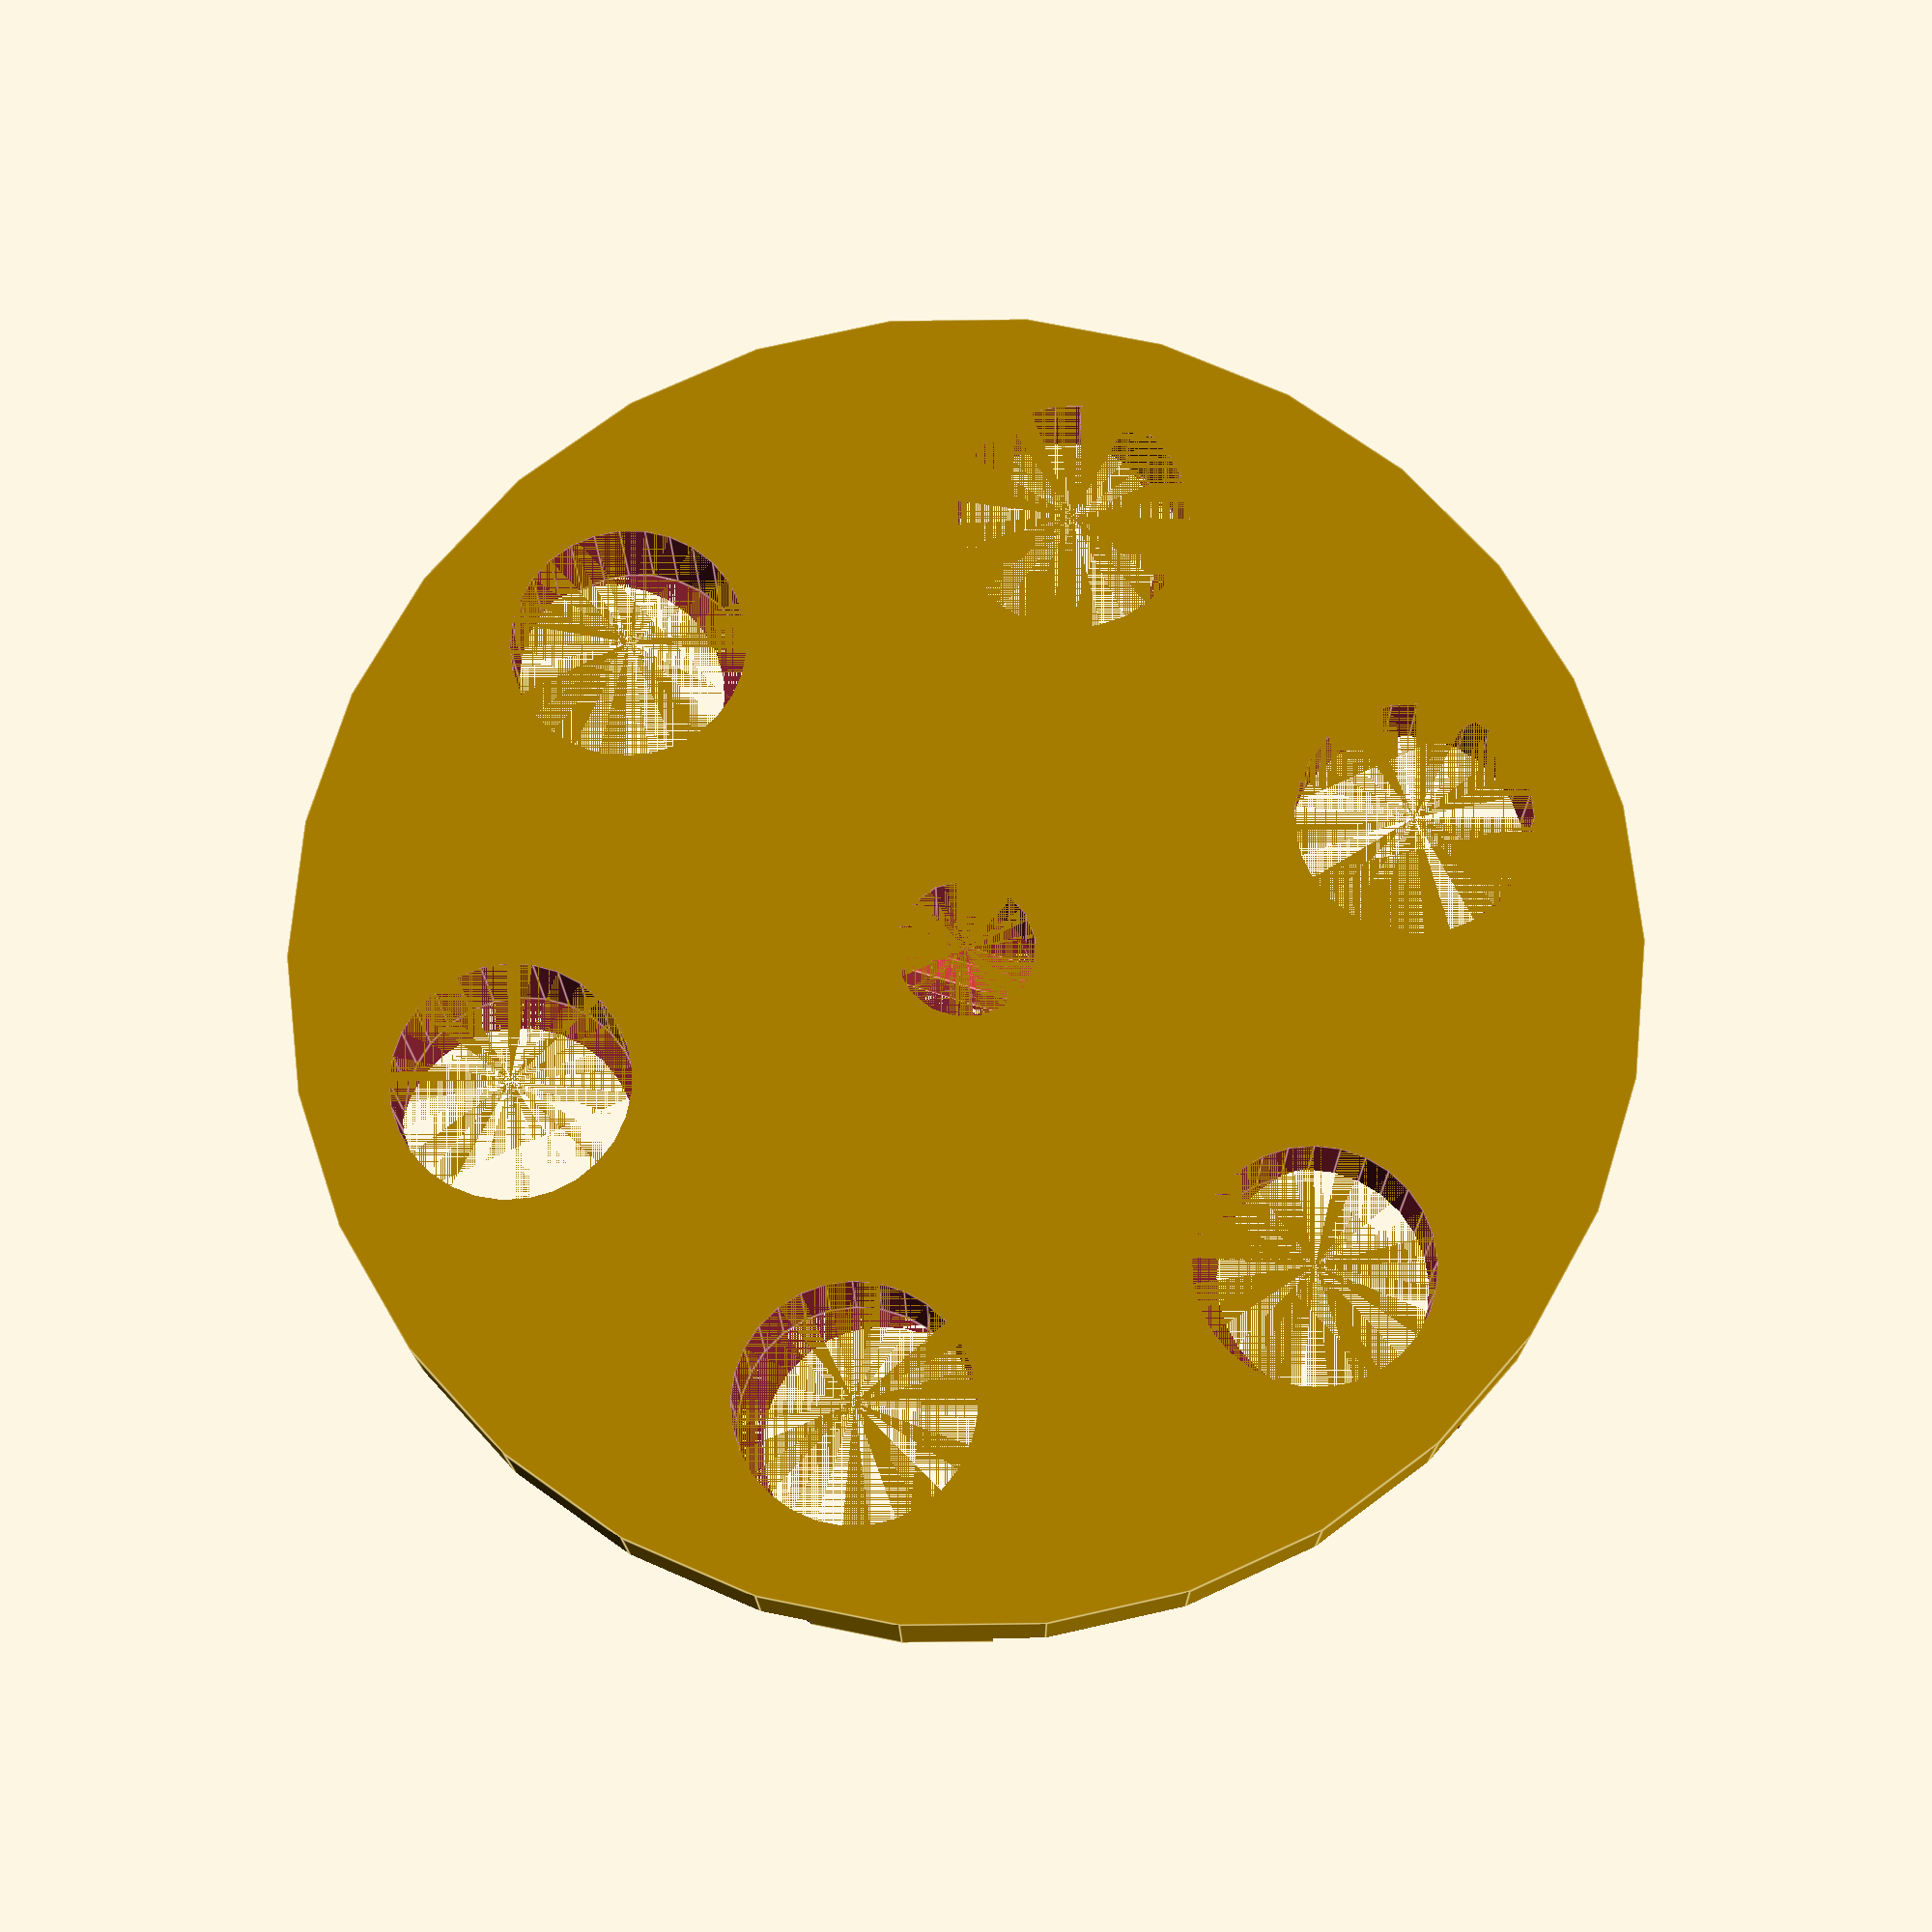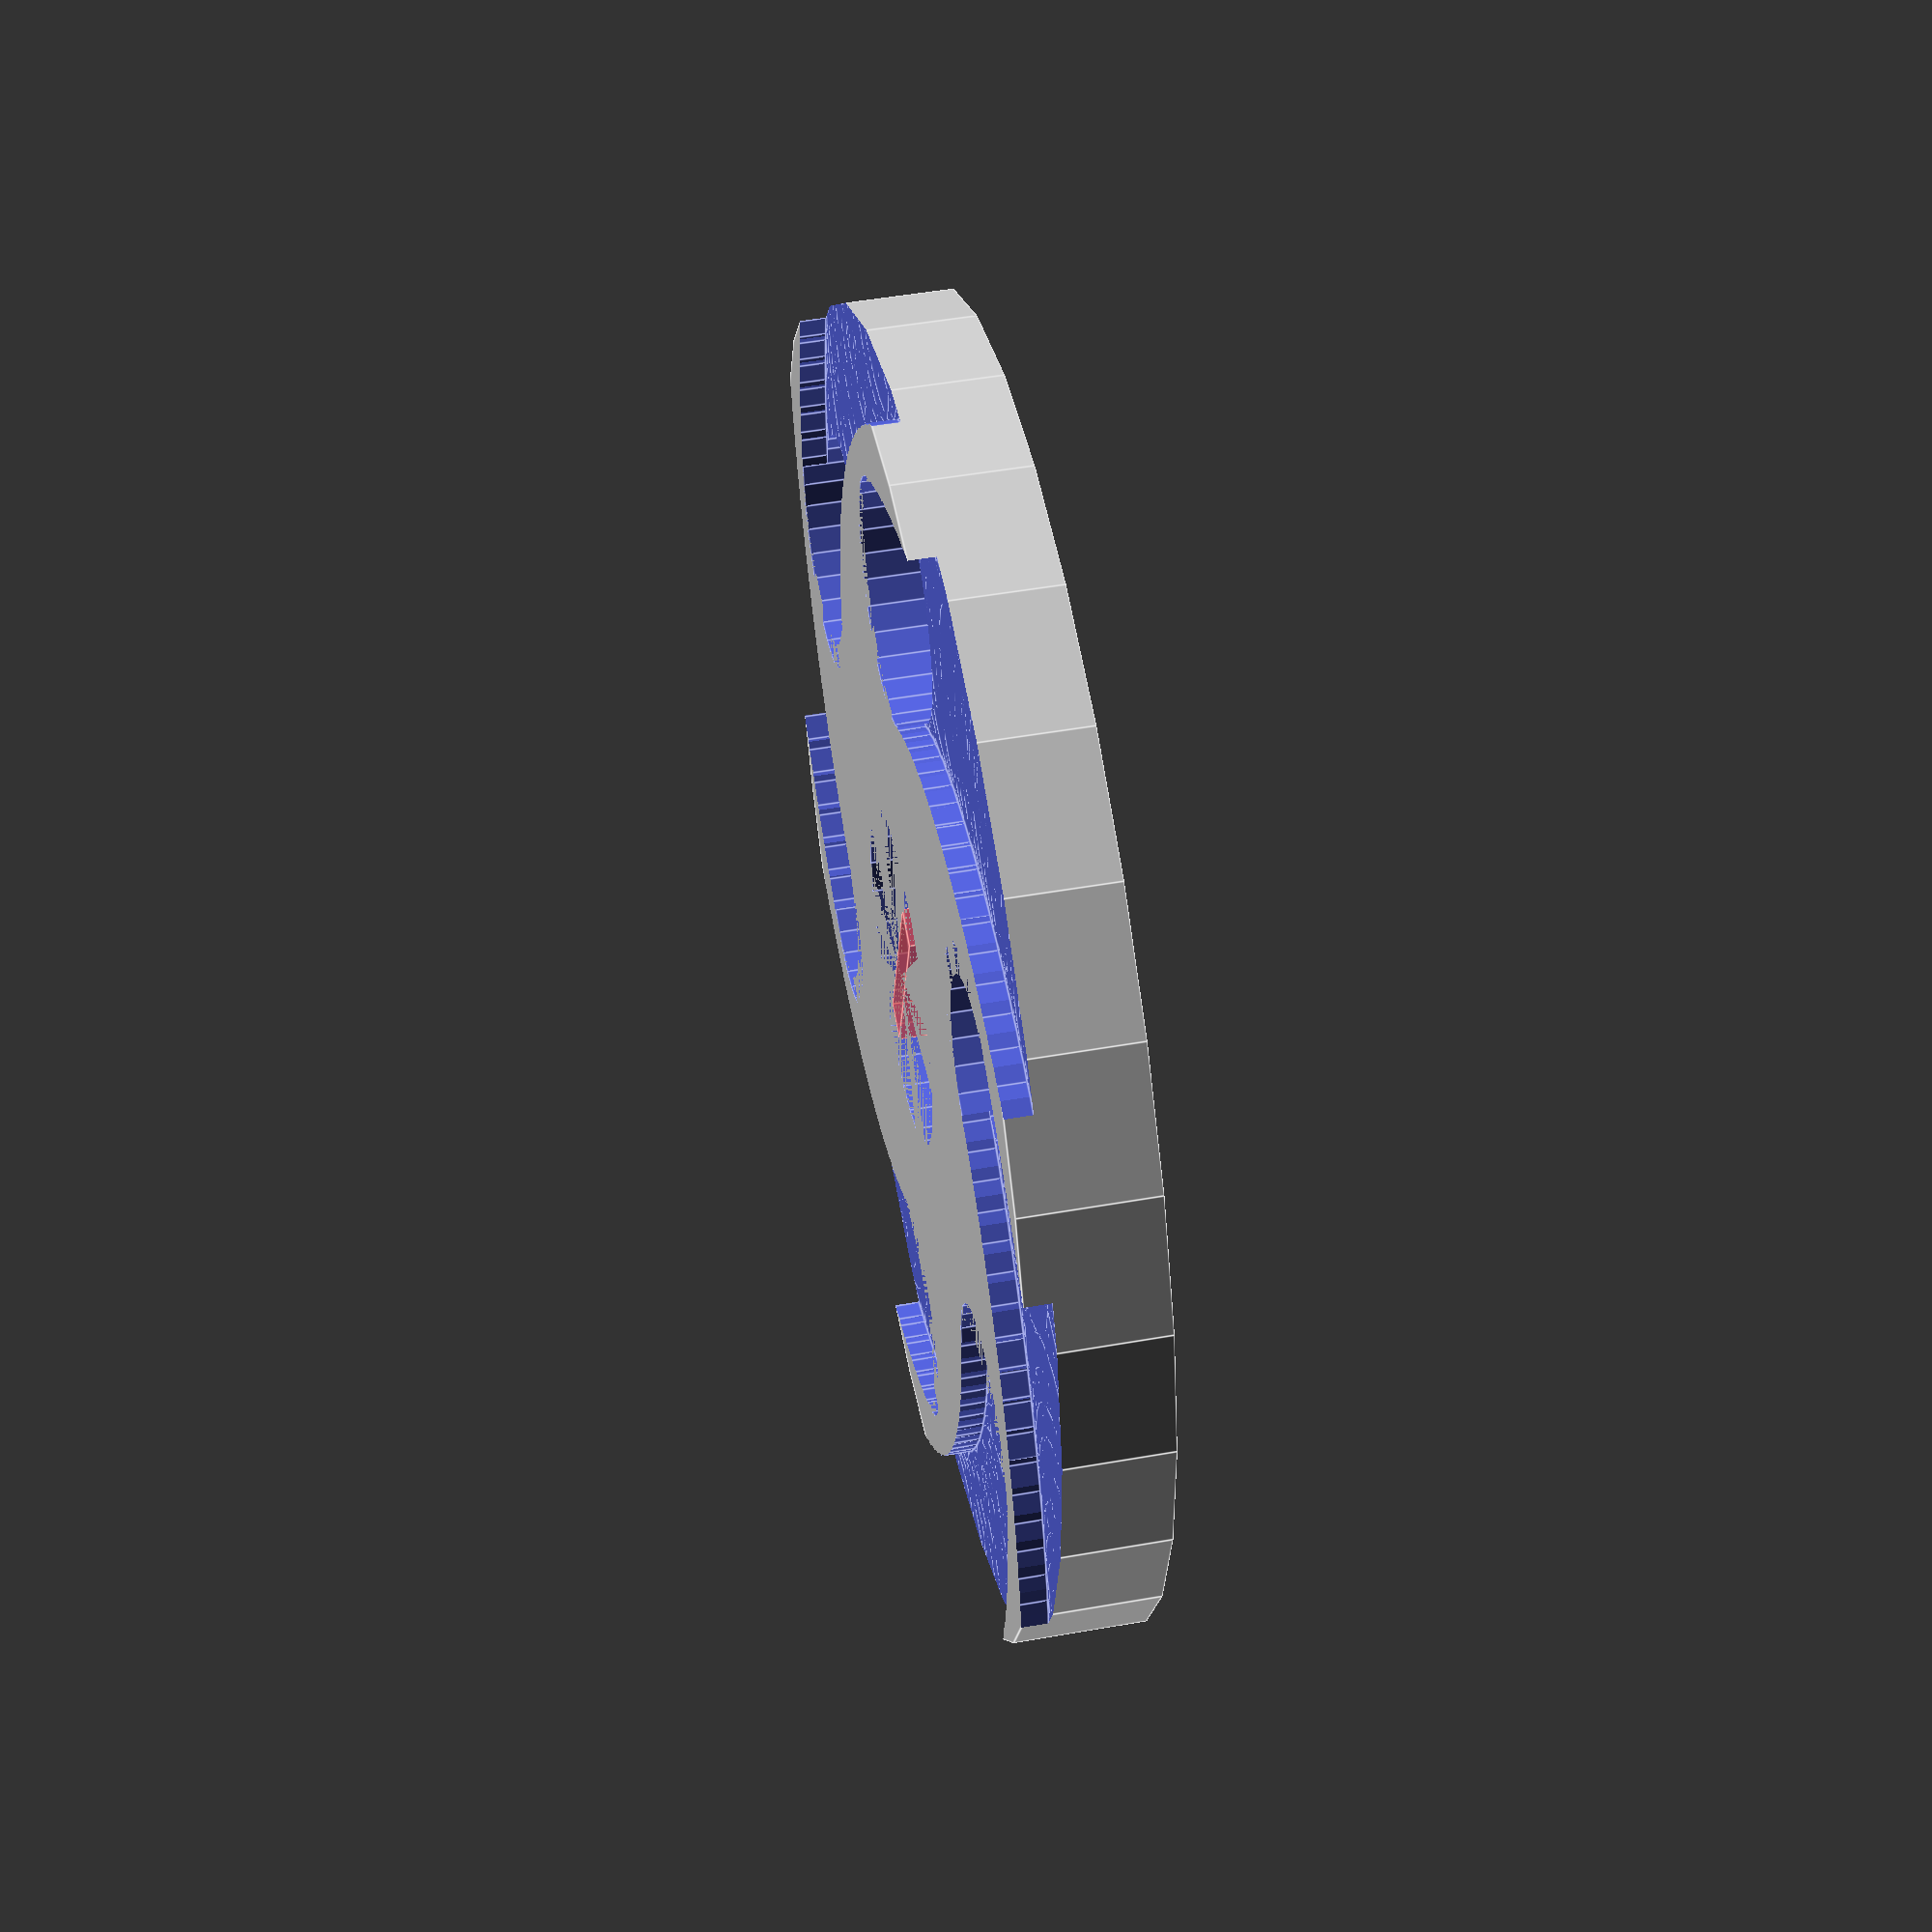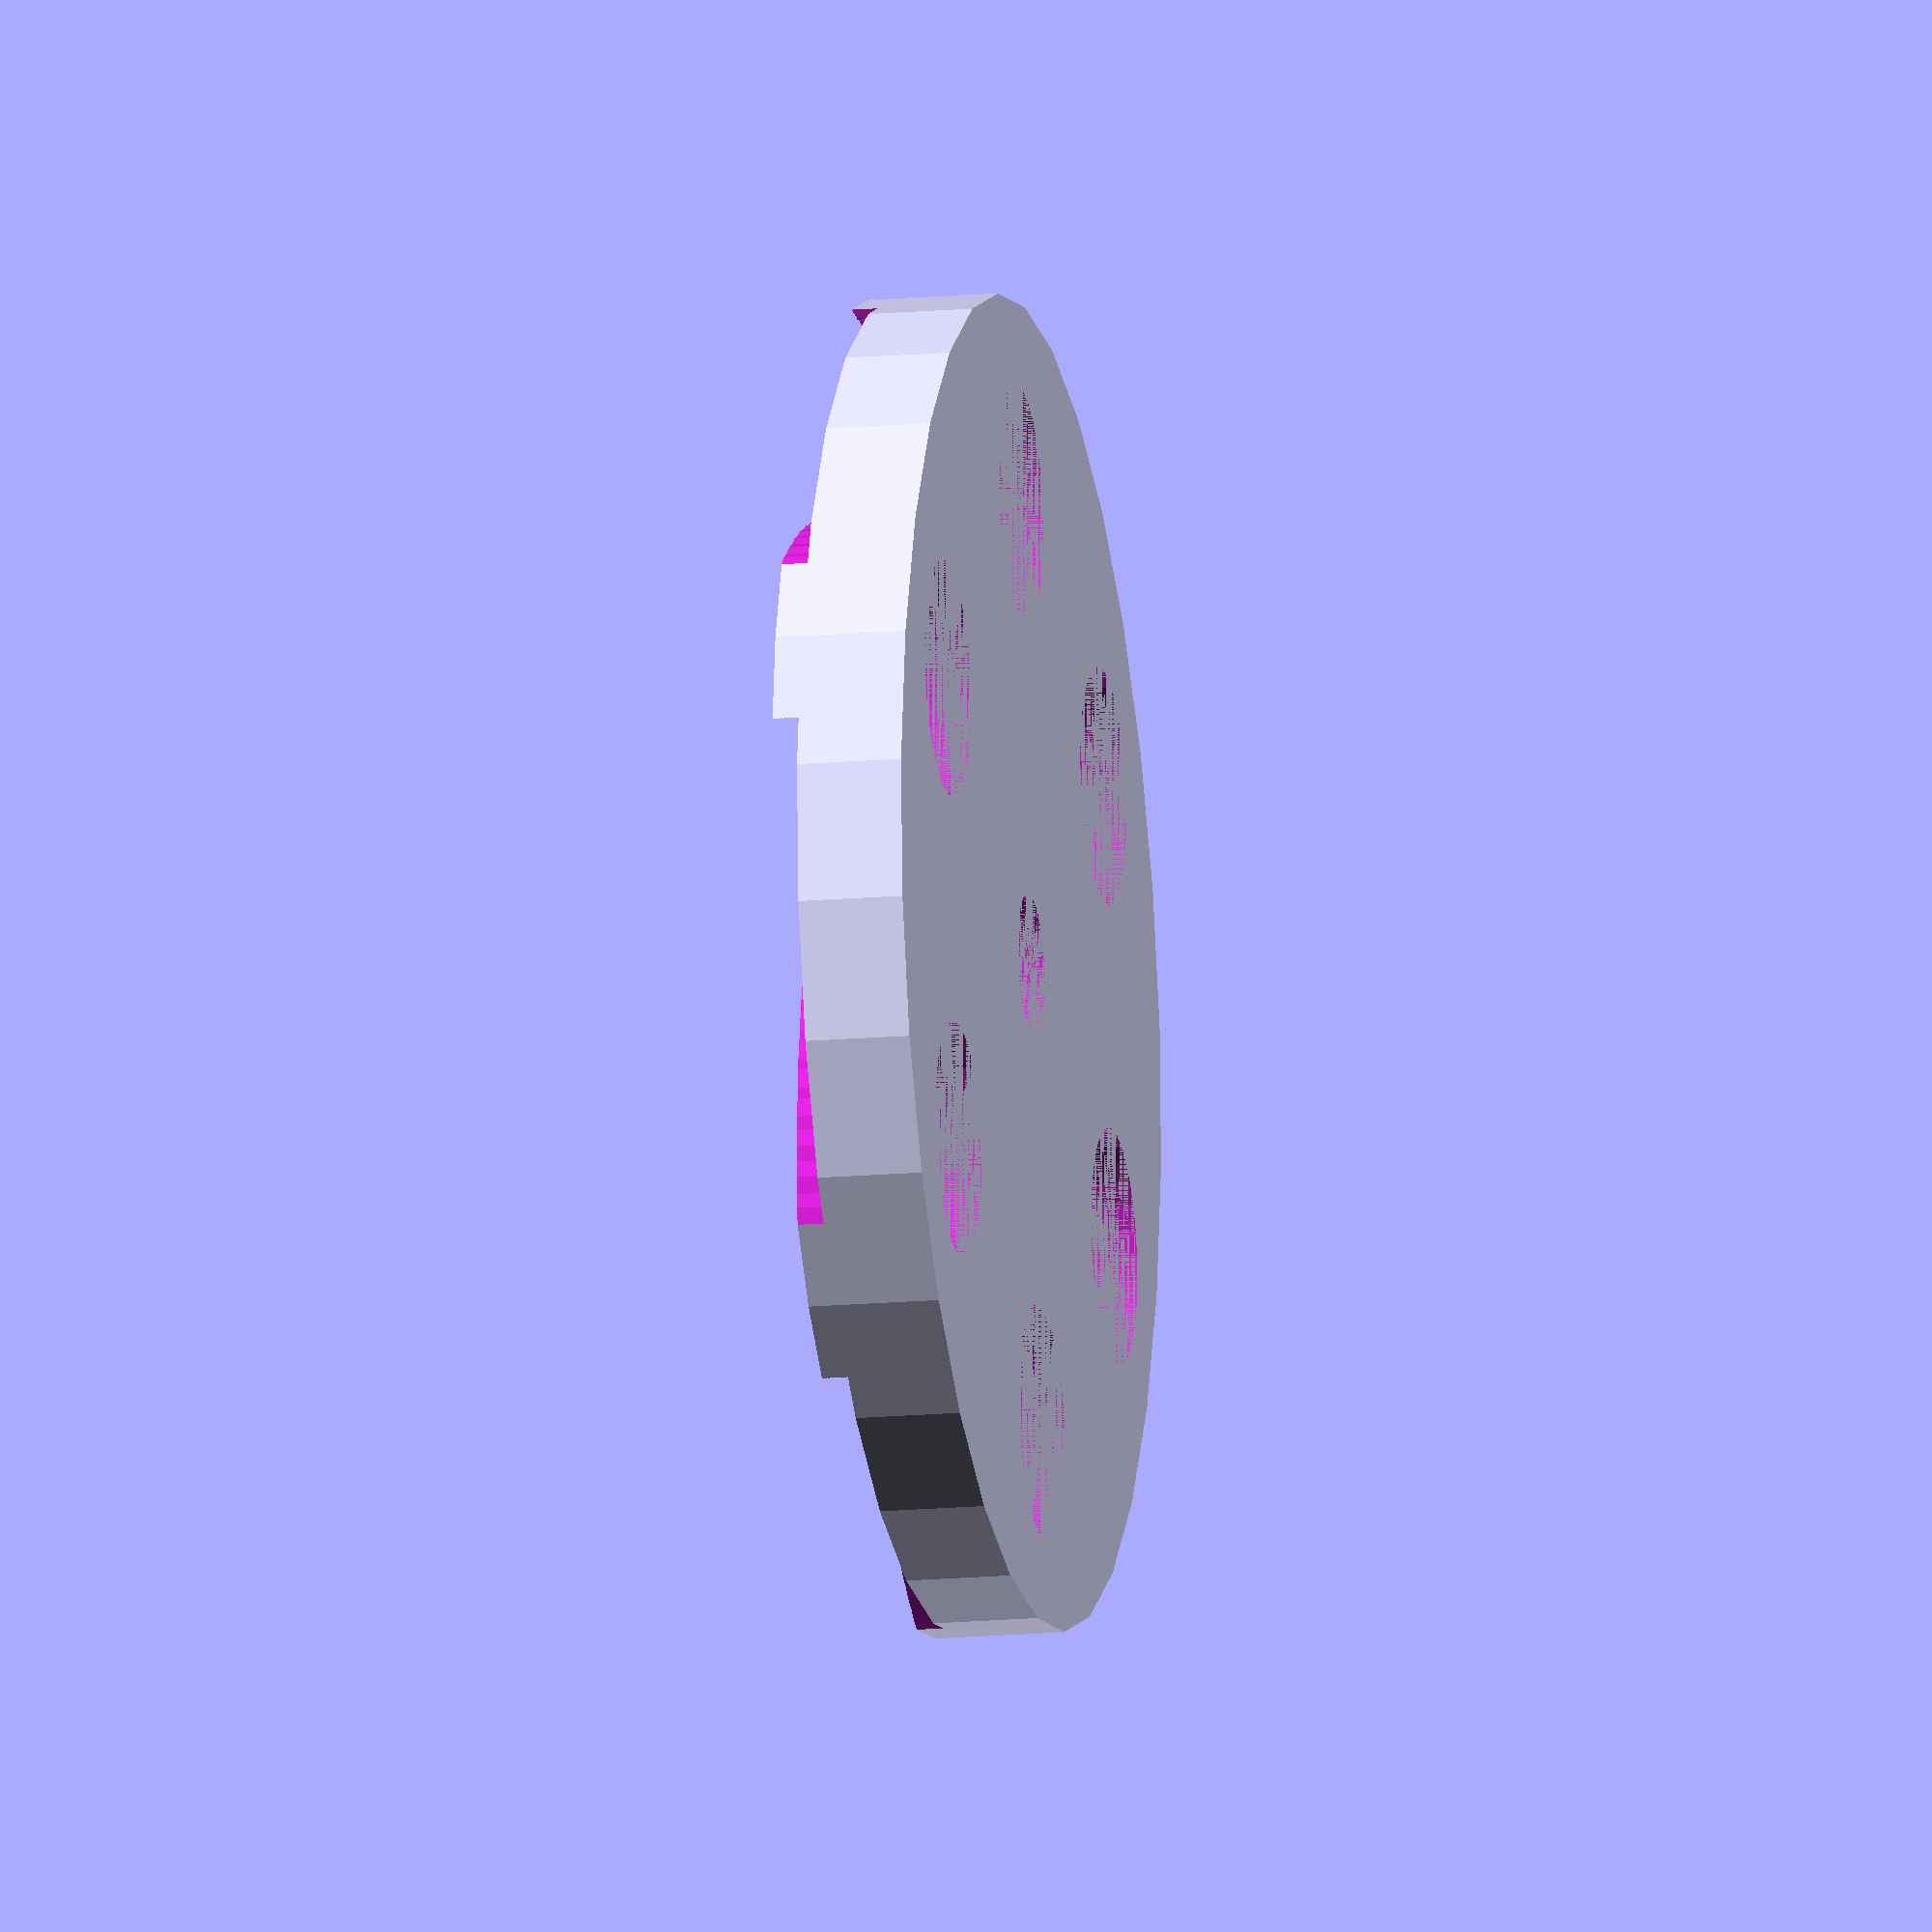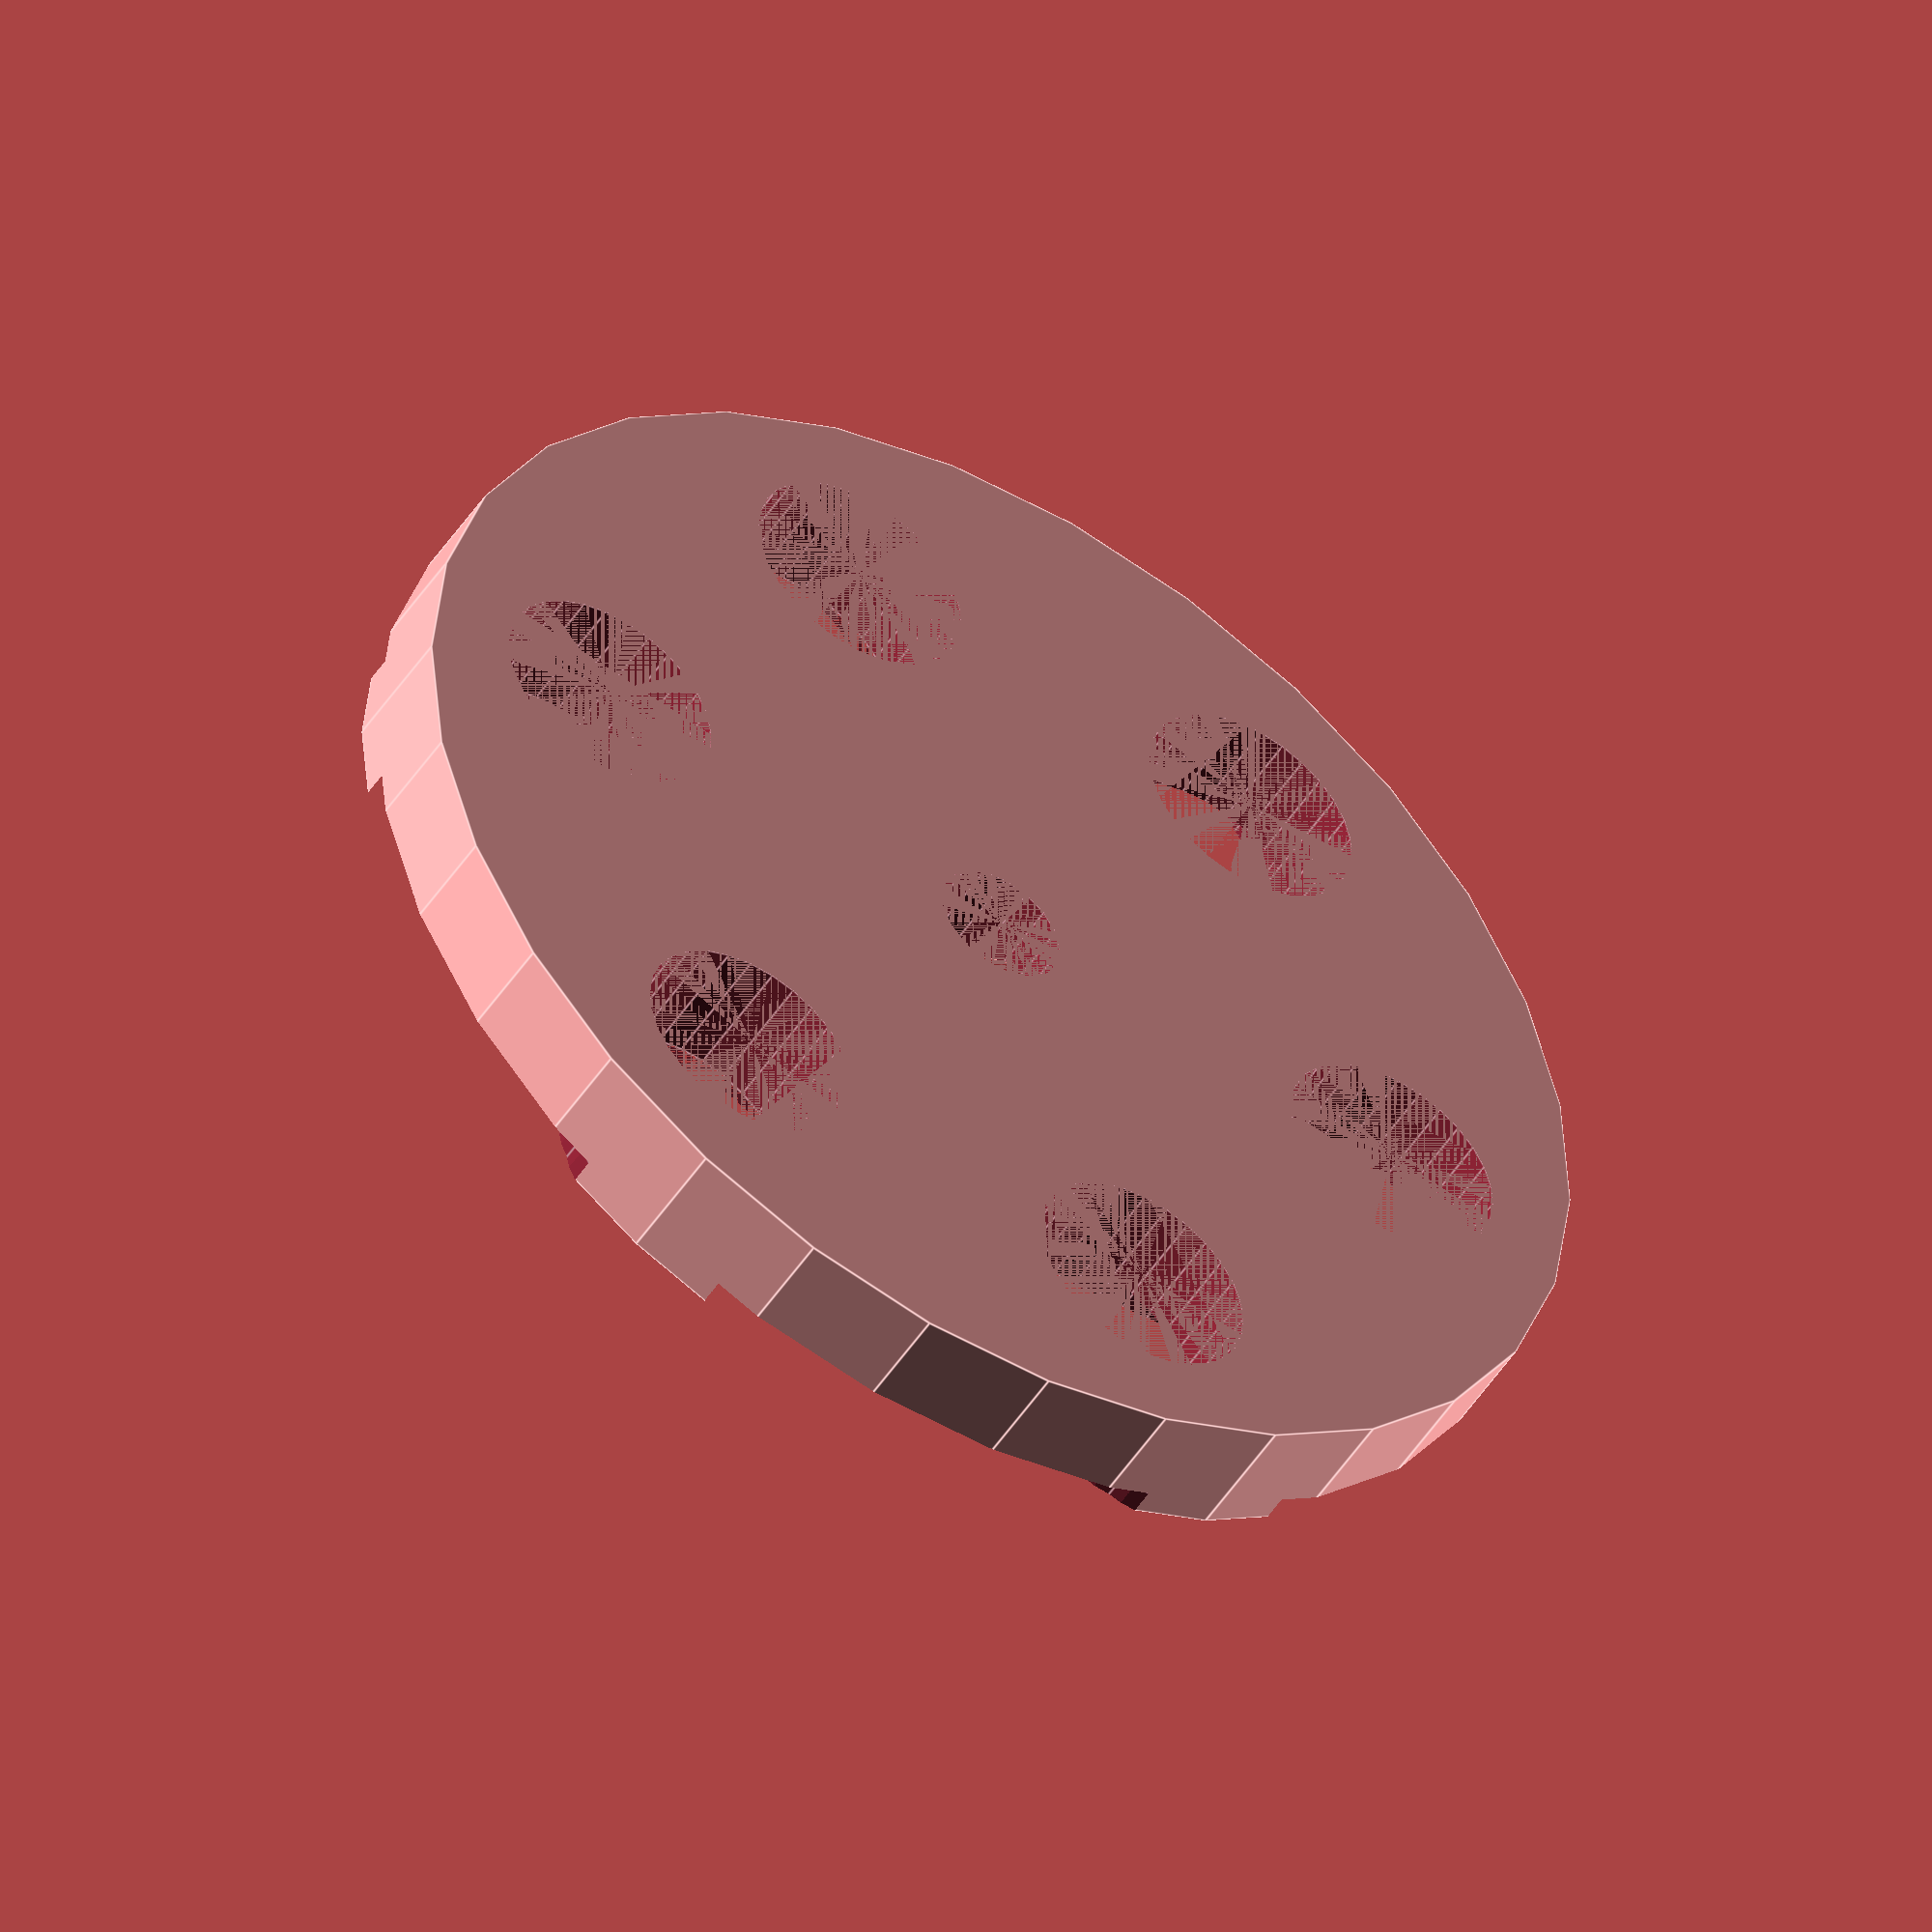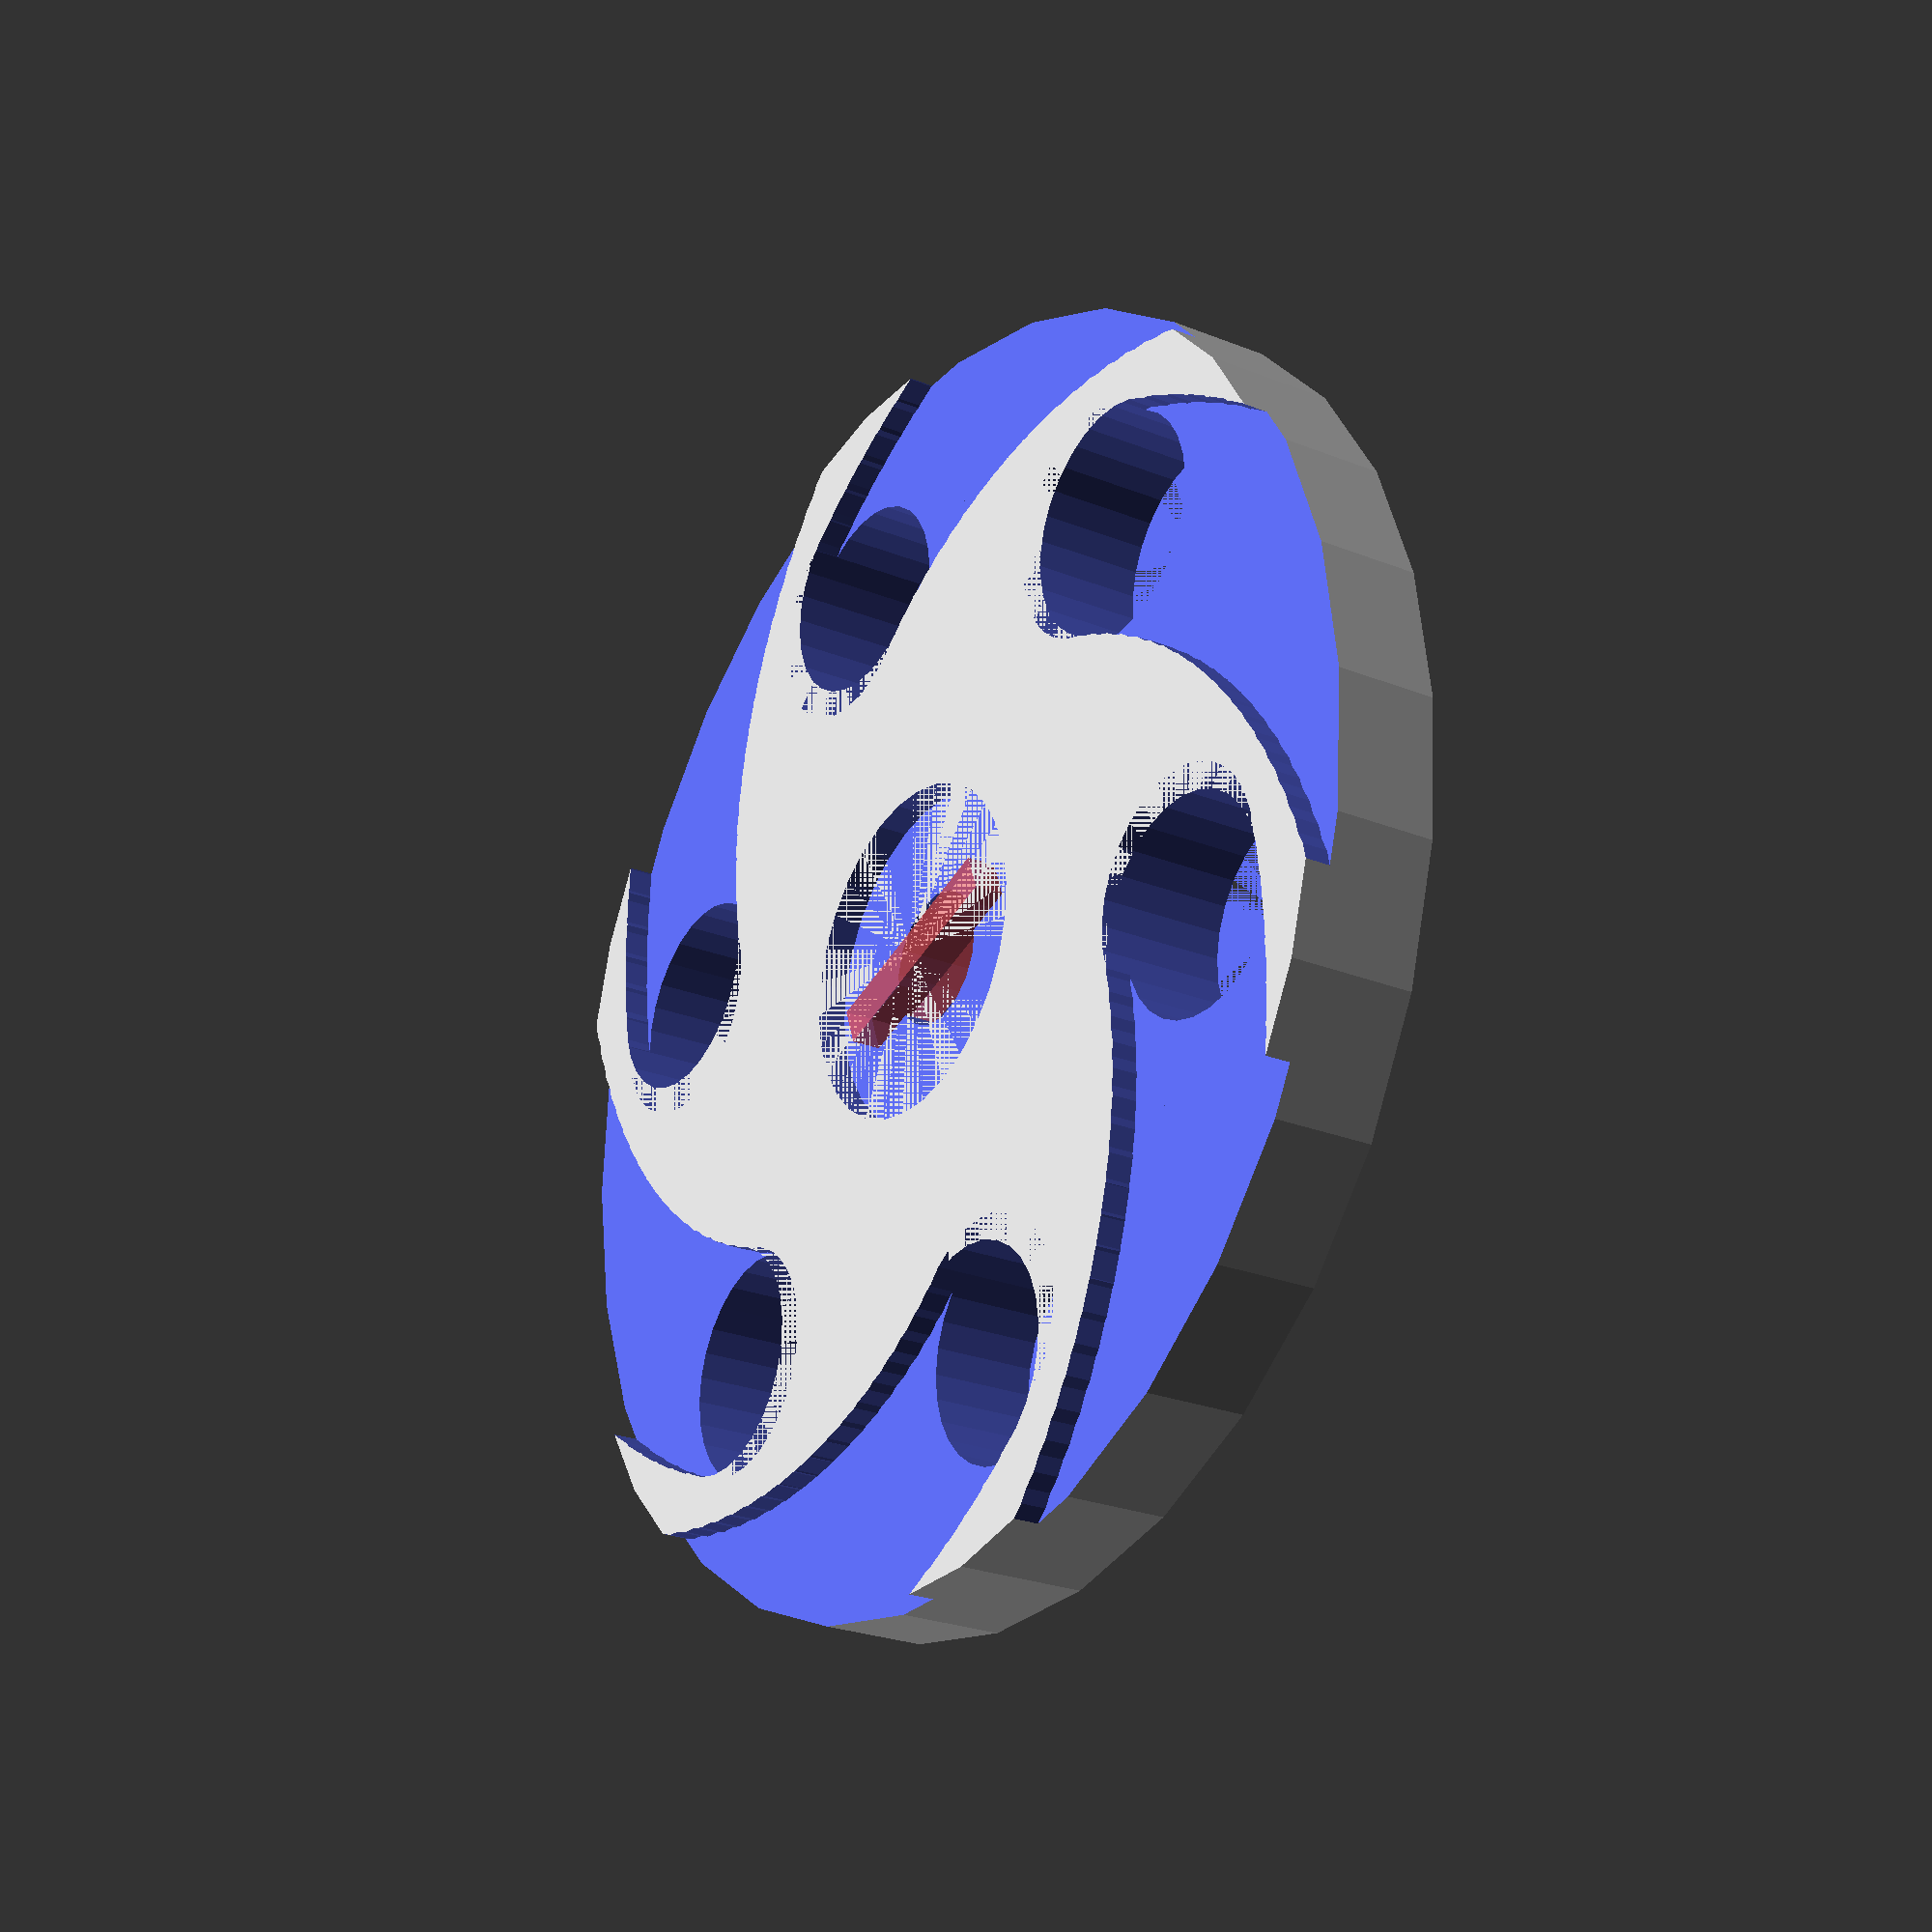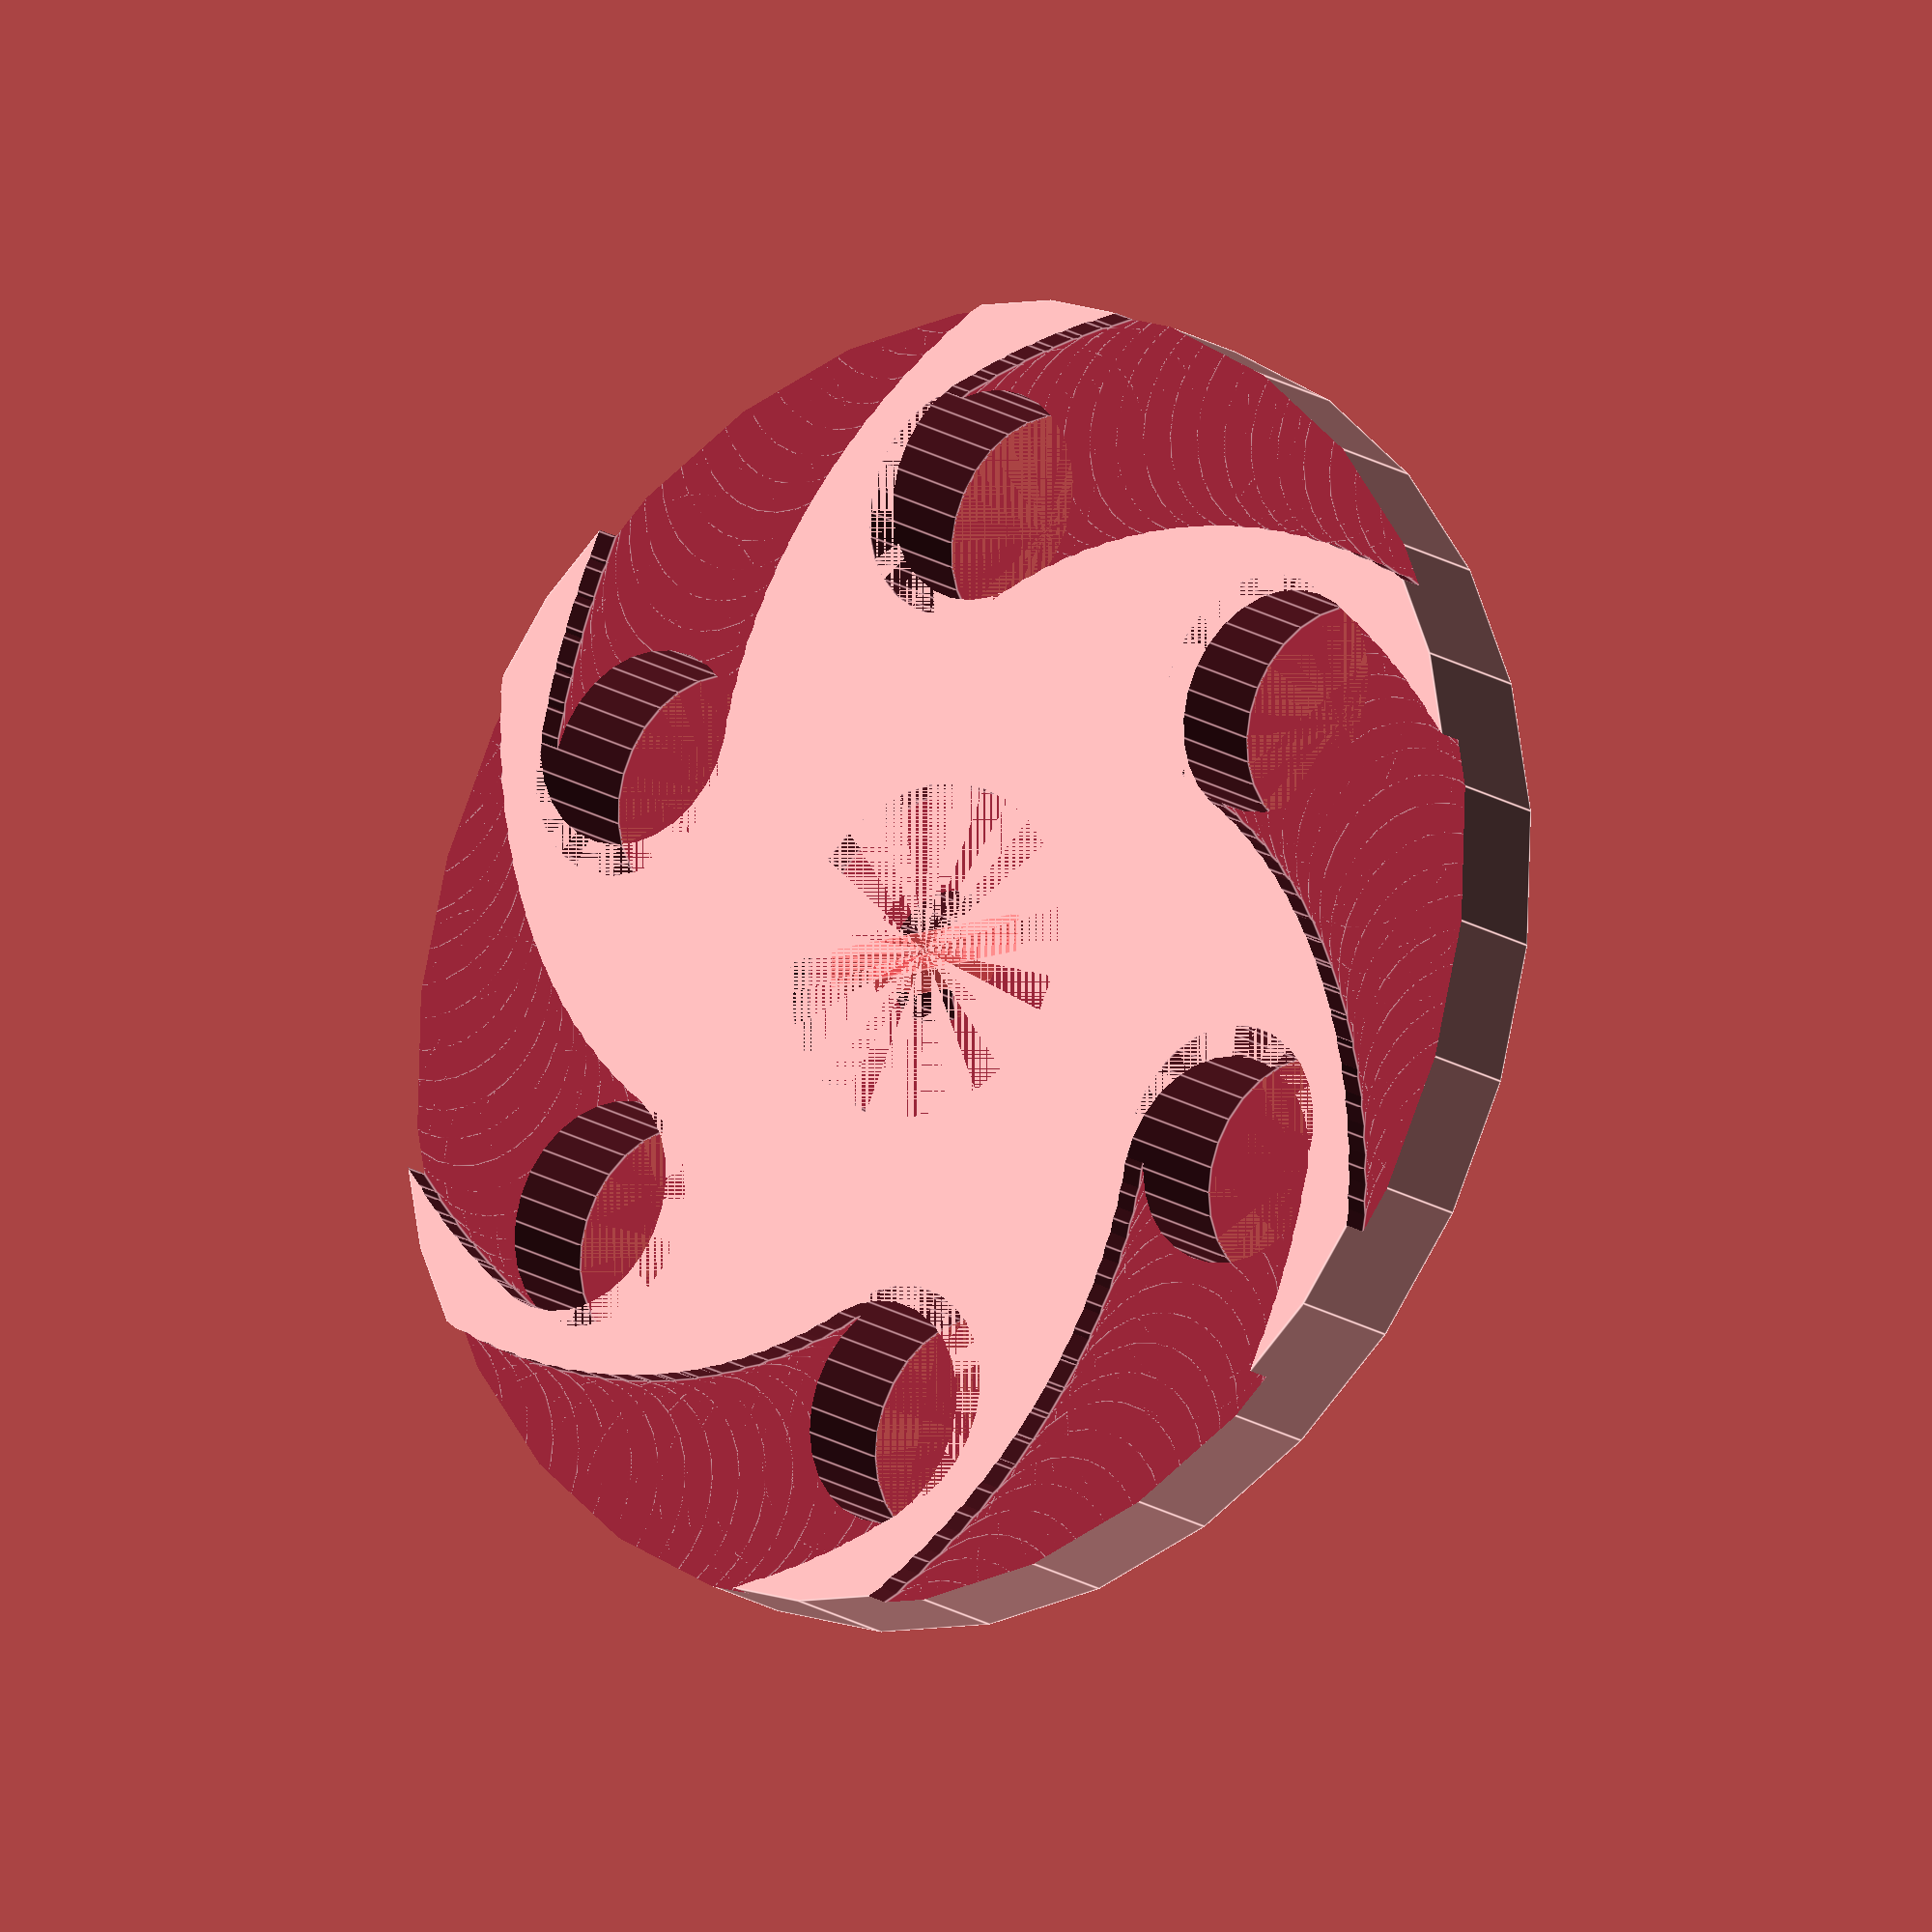
<openscad>


motor_shaft=10.5;
motor_bar_width=3;
motor_bar_length=18;

bushing_depth = 2.3;
bushing_dia = 26;

outer_diameter = 101;

total_height =10;

hole_dia = 18;


difference(){
	cylinder(r=outer_diameter/2, h=total_height);
	// motor stuff
	cylinder(r=motor_shaft/2,h=total_height);
	translate(v=[0,0,total_height-bushing_depth])cylinder(r=bushing_dia/2,h=bushing_depth);
	#translate(v=[0,0,7.5]) cube(size=[motor_bar_width, motor_bar_length,5], center=true);
	
	for (i = [0:5]) {
		rotate(a=60*i, v=[0,0,1]) translate(v=[35,-2.5,0]) cylinder(r=hole_dia/2, h=total_height);
		for(f=[1:20]){
			rotate(a=60*i-f*2, v=[0,0,1]) translate(v=[35+f,-2.5-f,total_height-2]) cylinder(r=hole_dia/2, h=total_height);
		}
	}	

}


</openscad>
<views>
elev=15.1 azim=252.6 roll=180.4 proj=p view=edges
elev=309.5 azim=16.5 roll=79.1 proj=p view=edges
elev=194.8 azim=272.8 roll=78.8 proj=o view=wireframe
elev=49.3 azim=286.8 roll=148.2 proj=o view=edges
elev=25.0 azim=250.0 roll=56.8 proj=p view=wireframe
elev=197.5 azim=271.9 roll=141.6 proj=o view=edges
</views>
